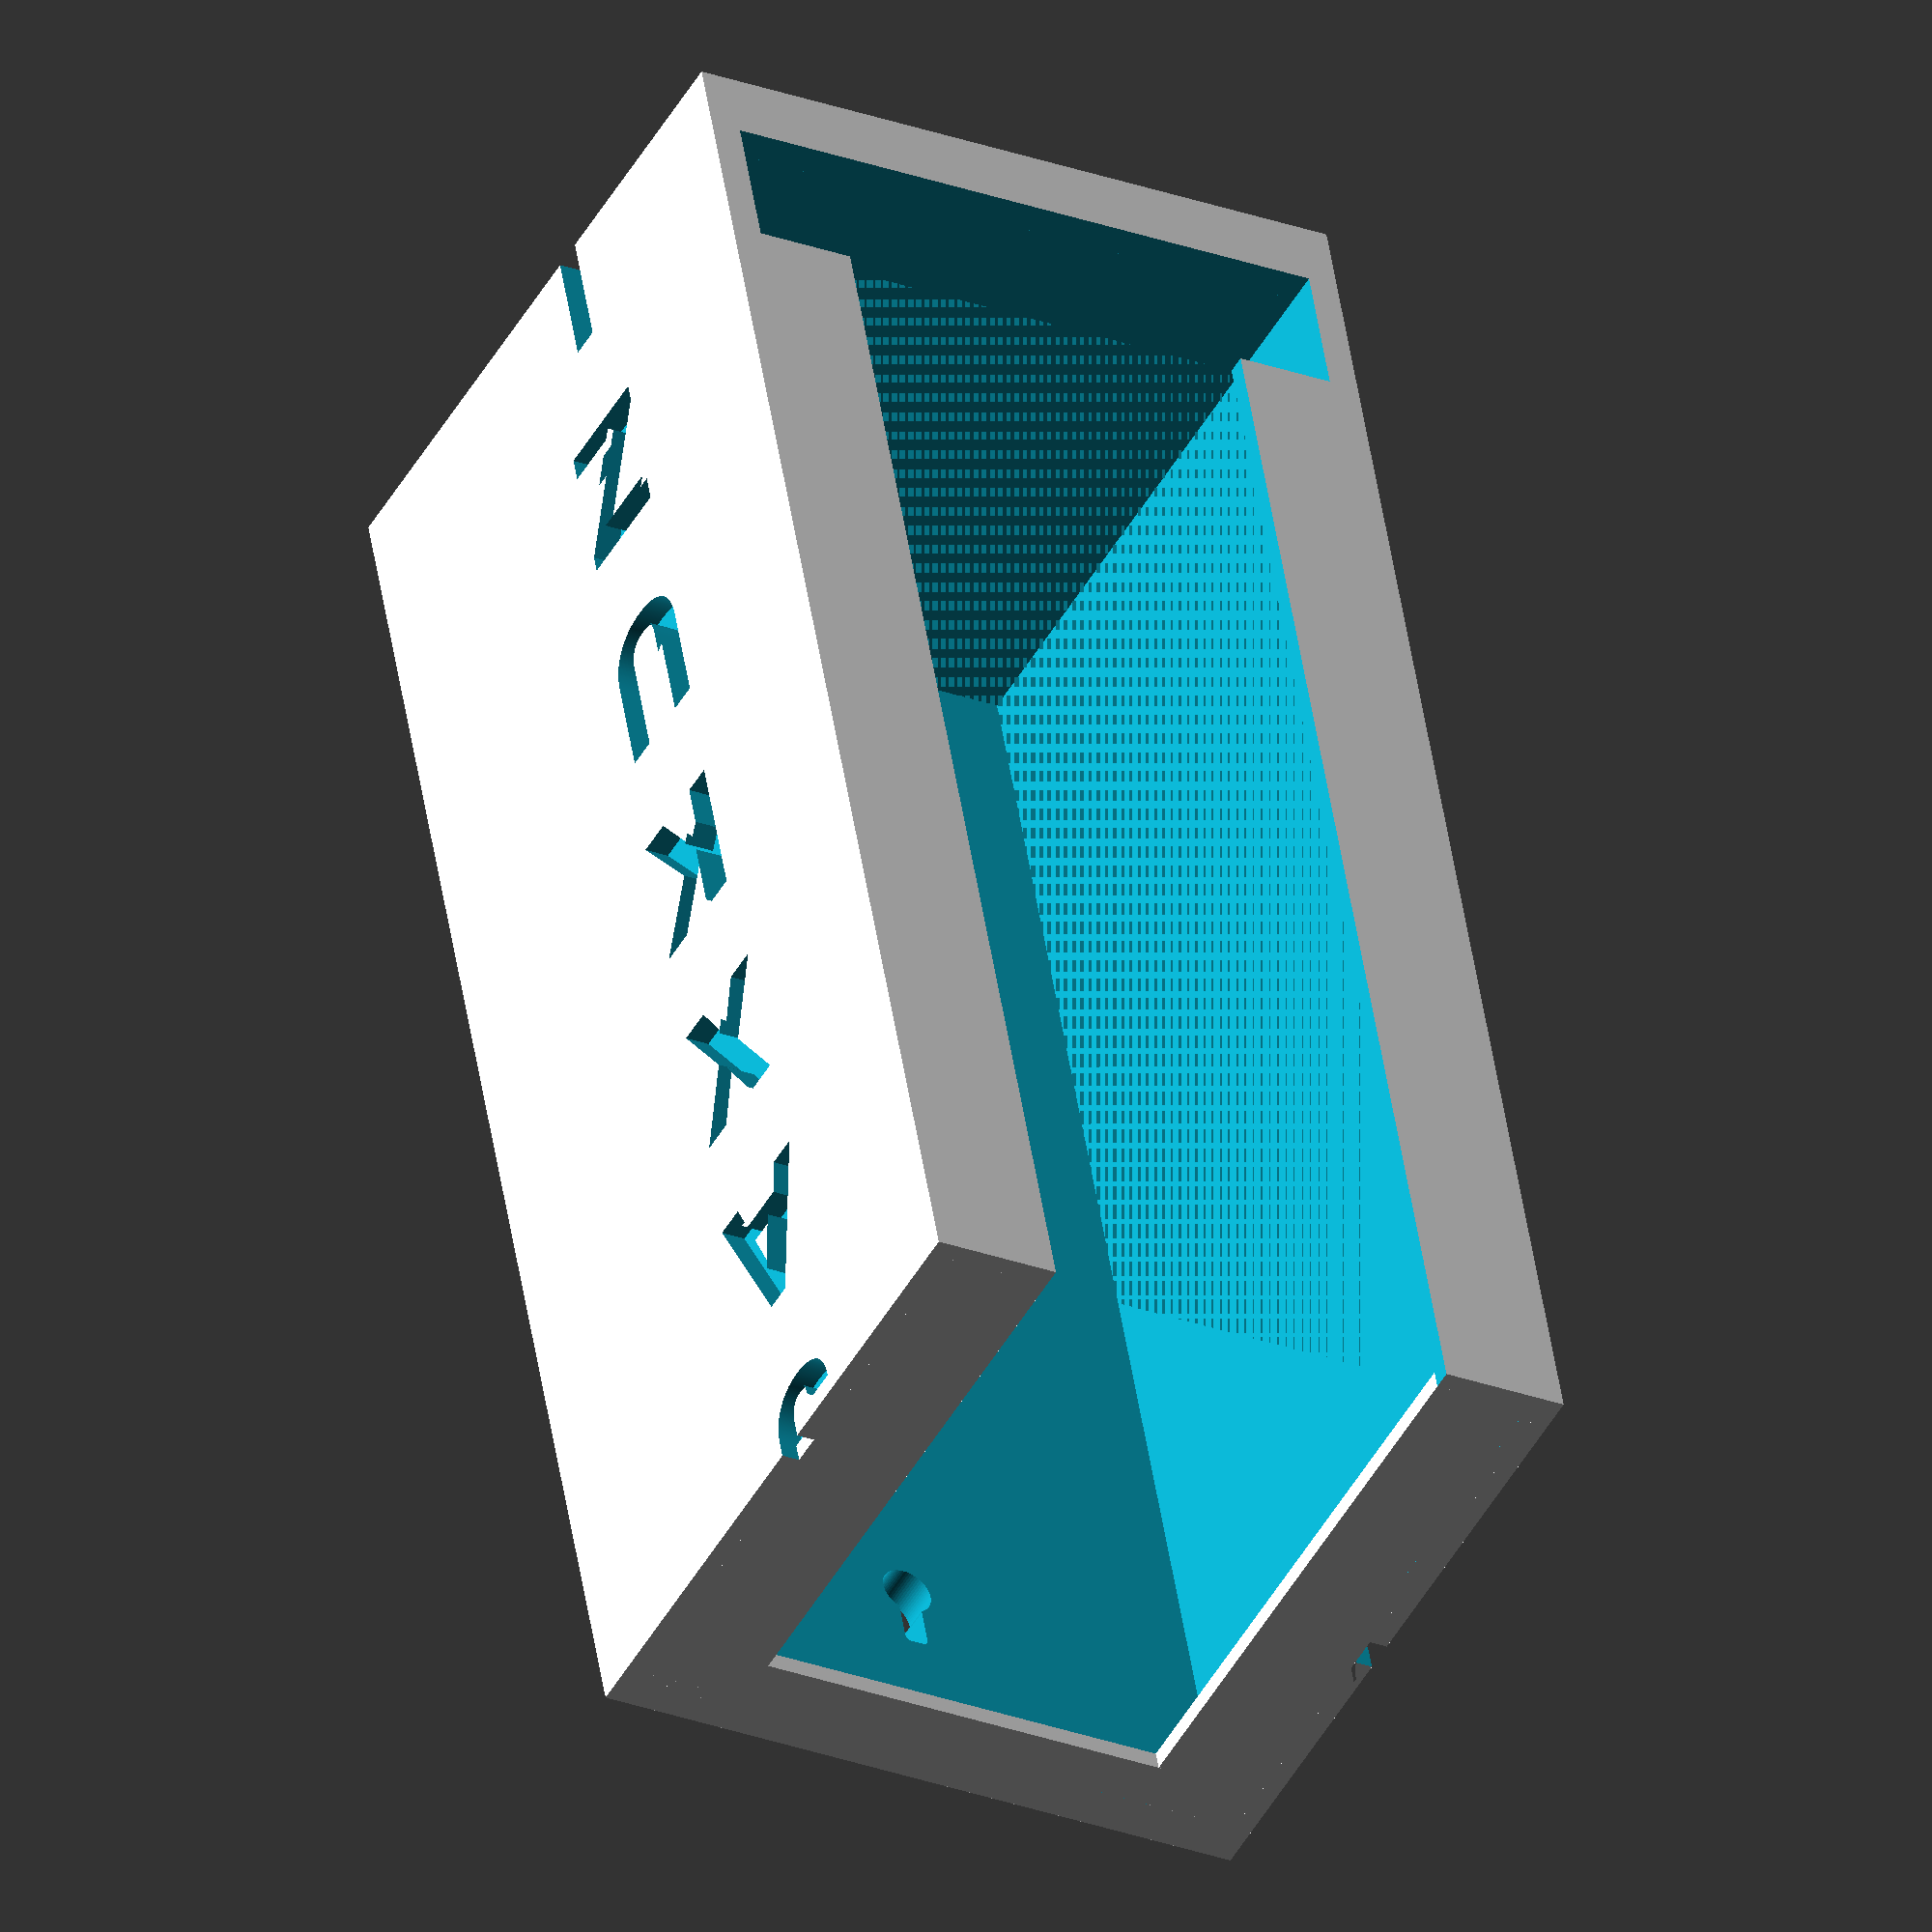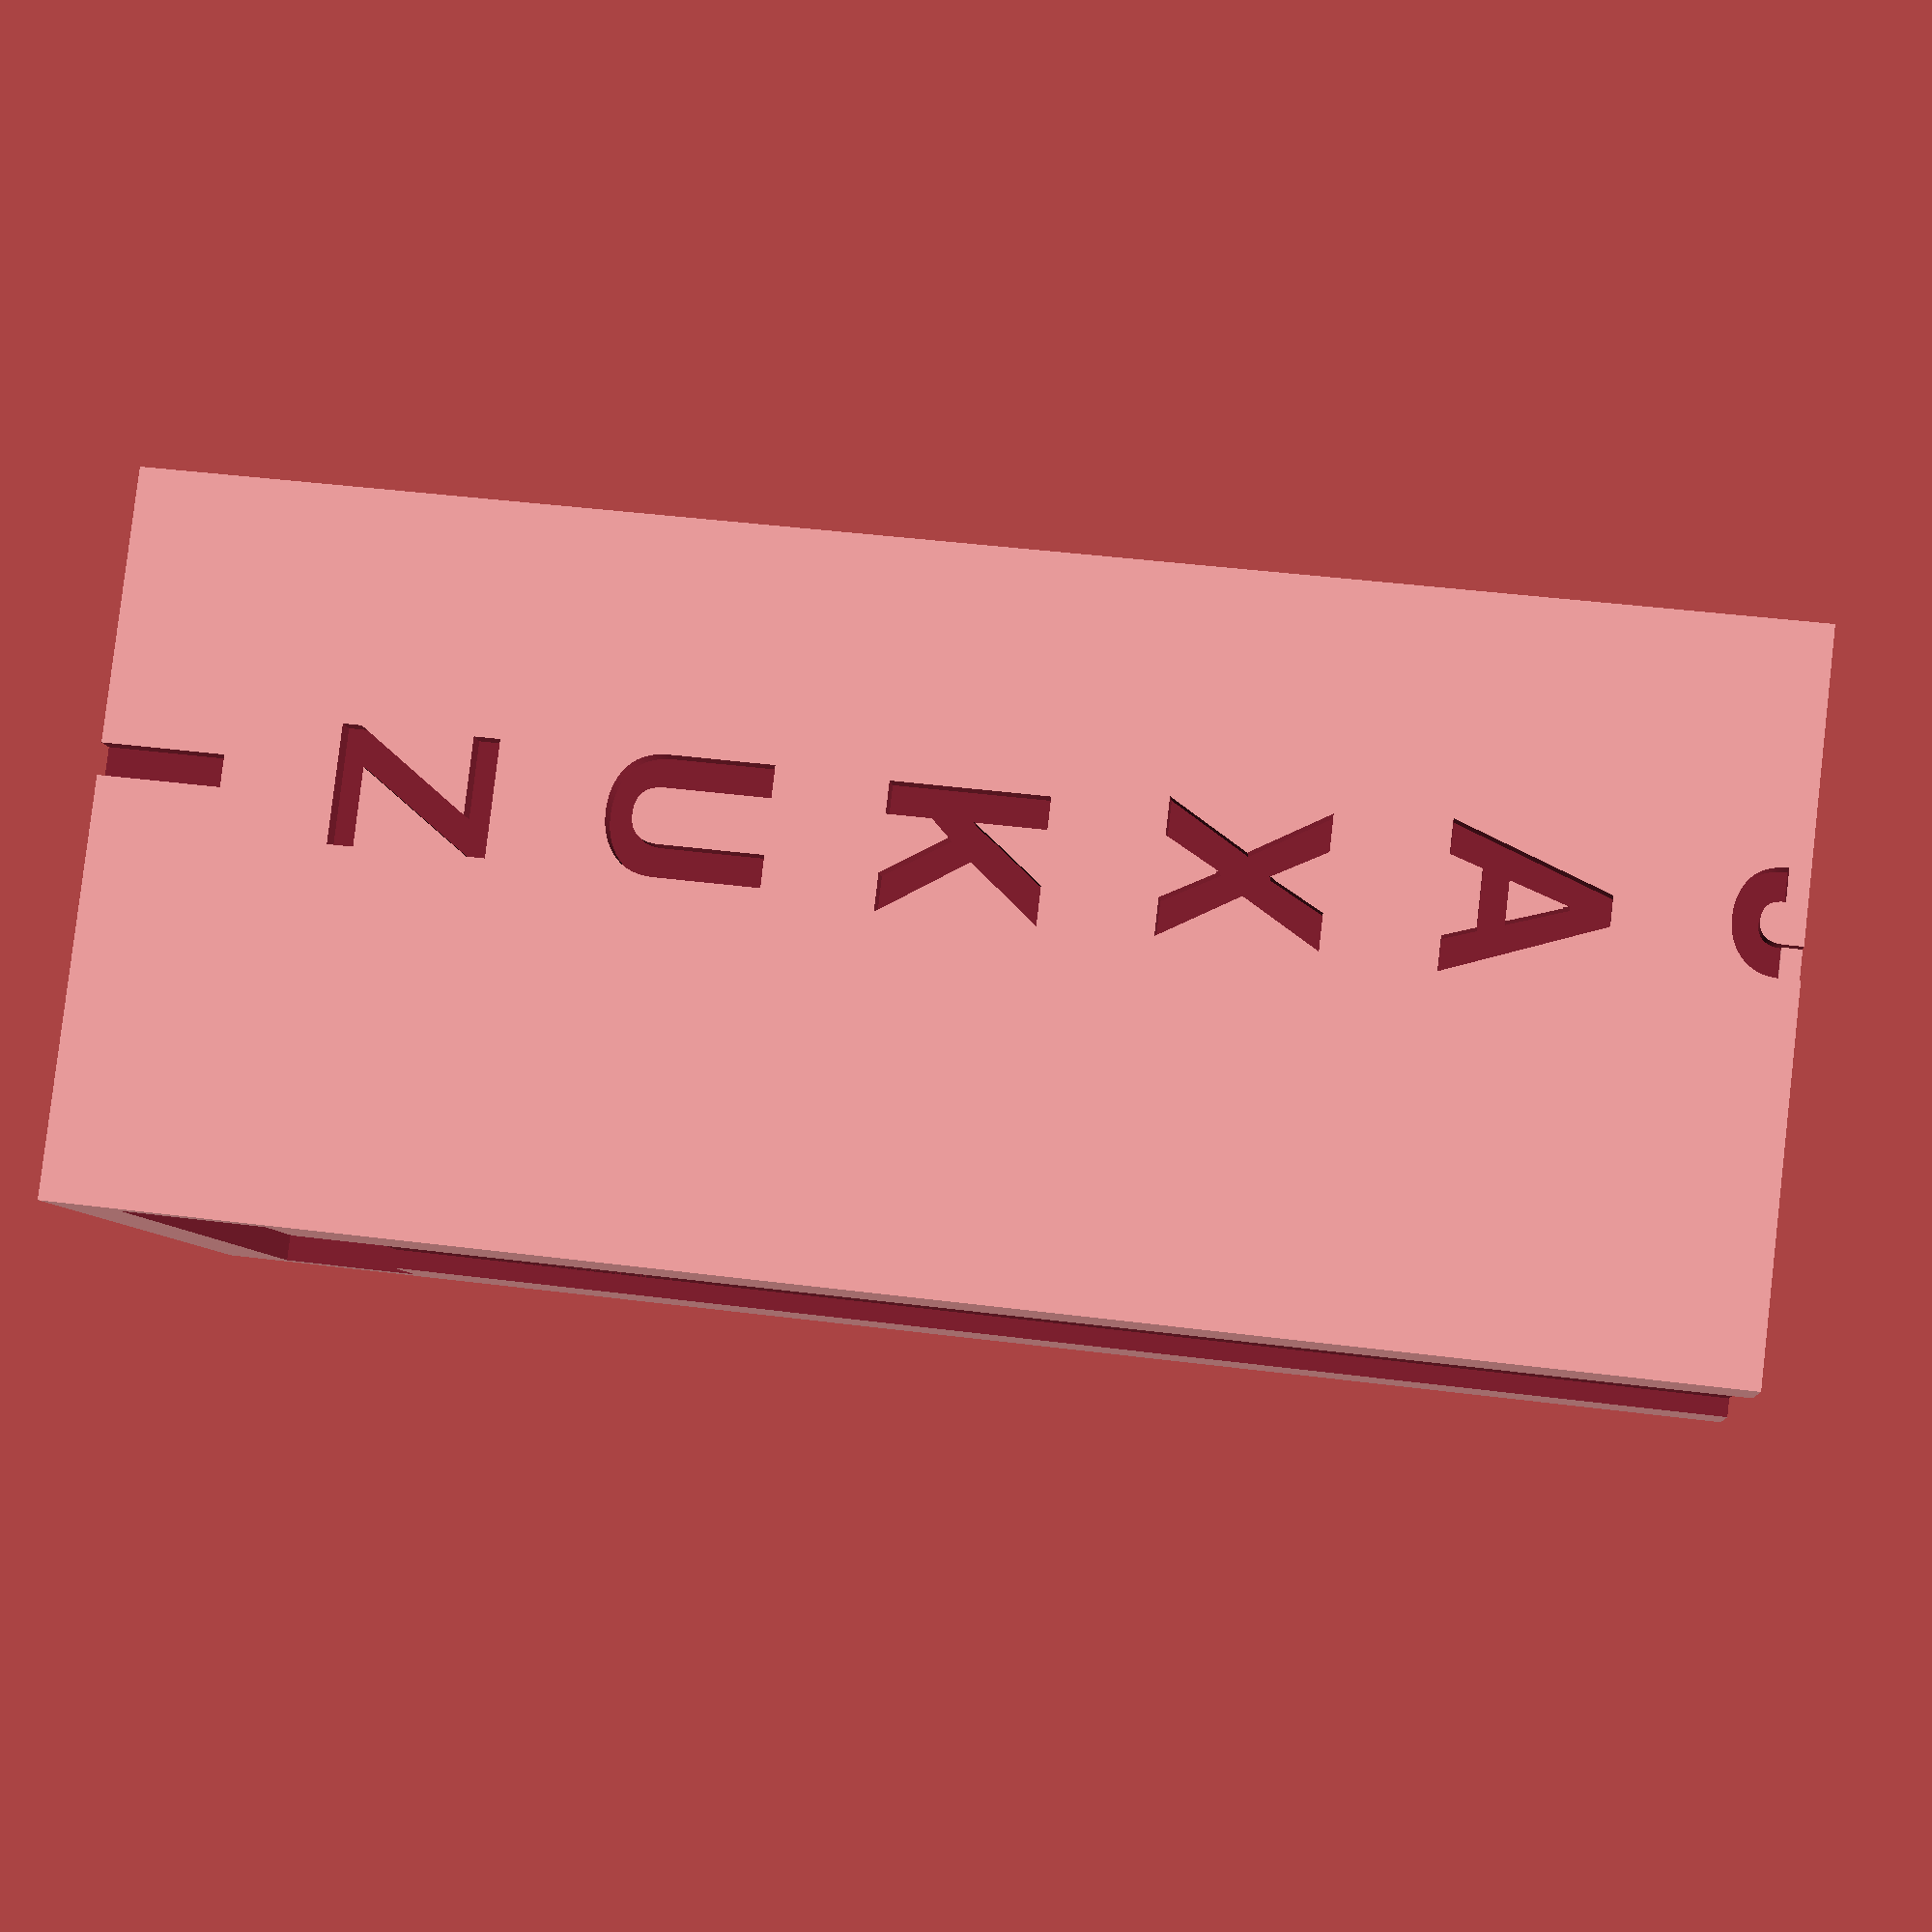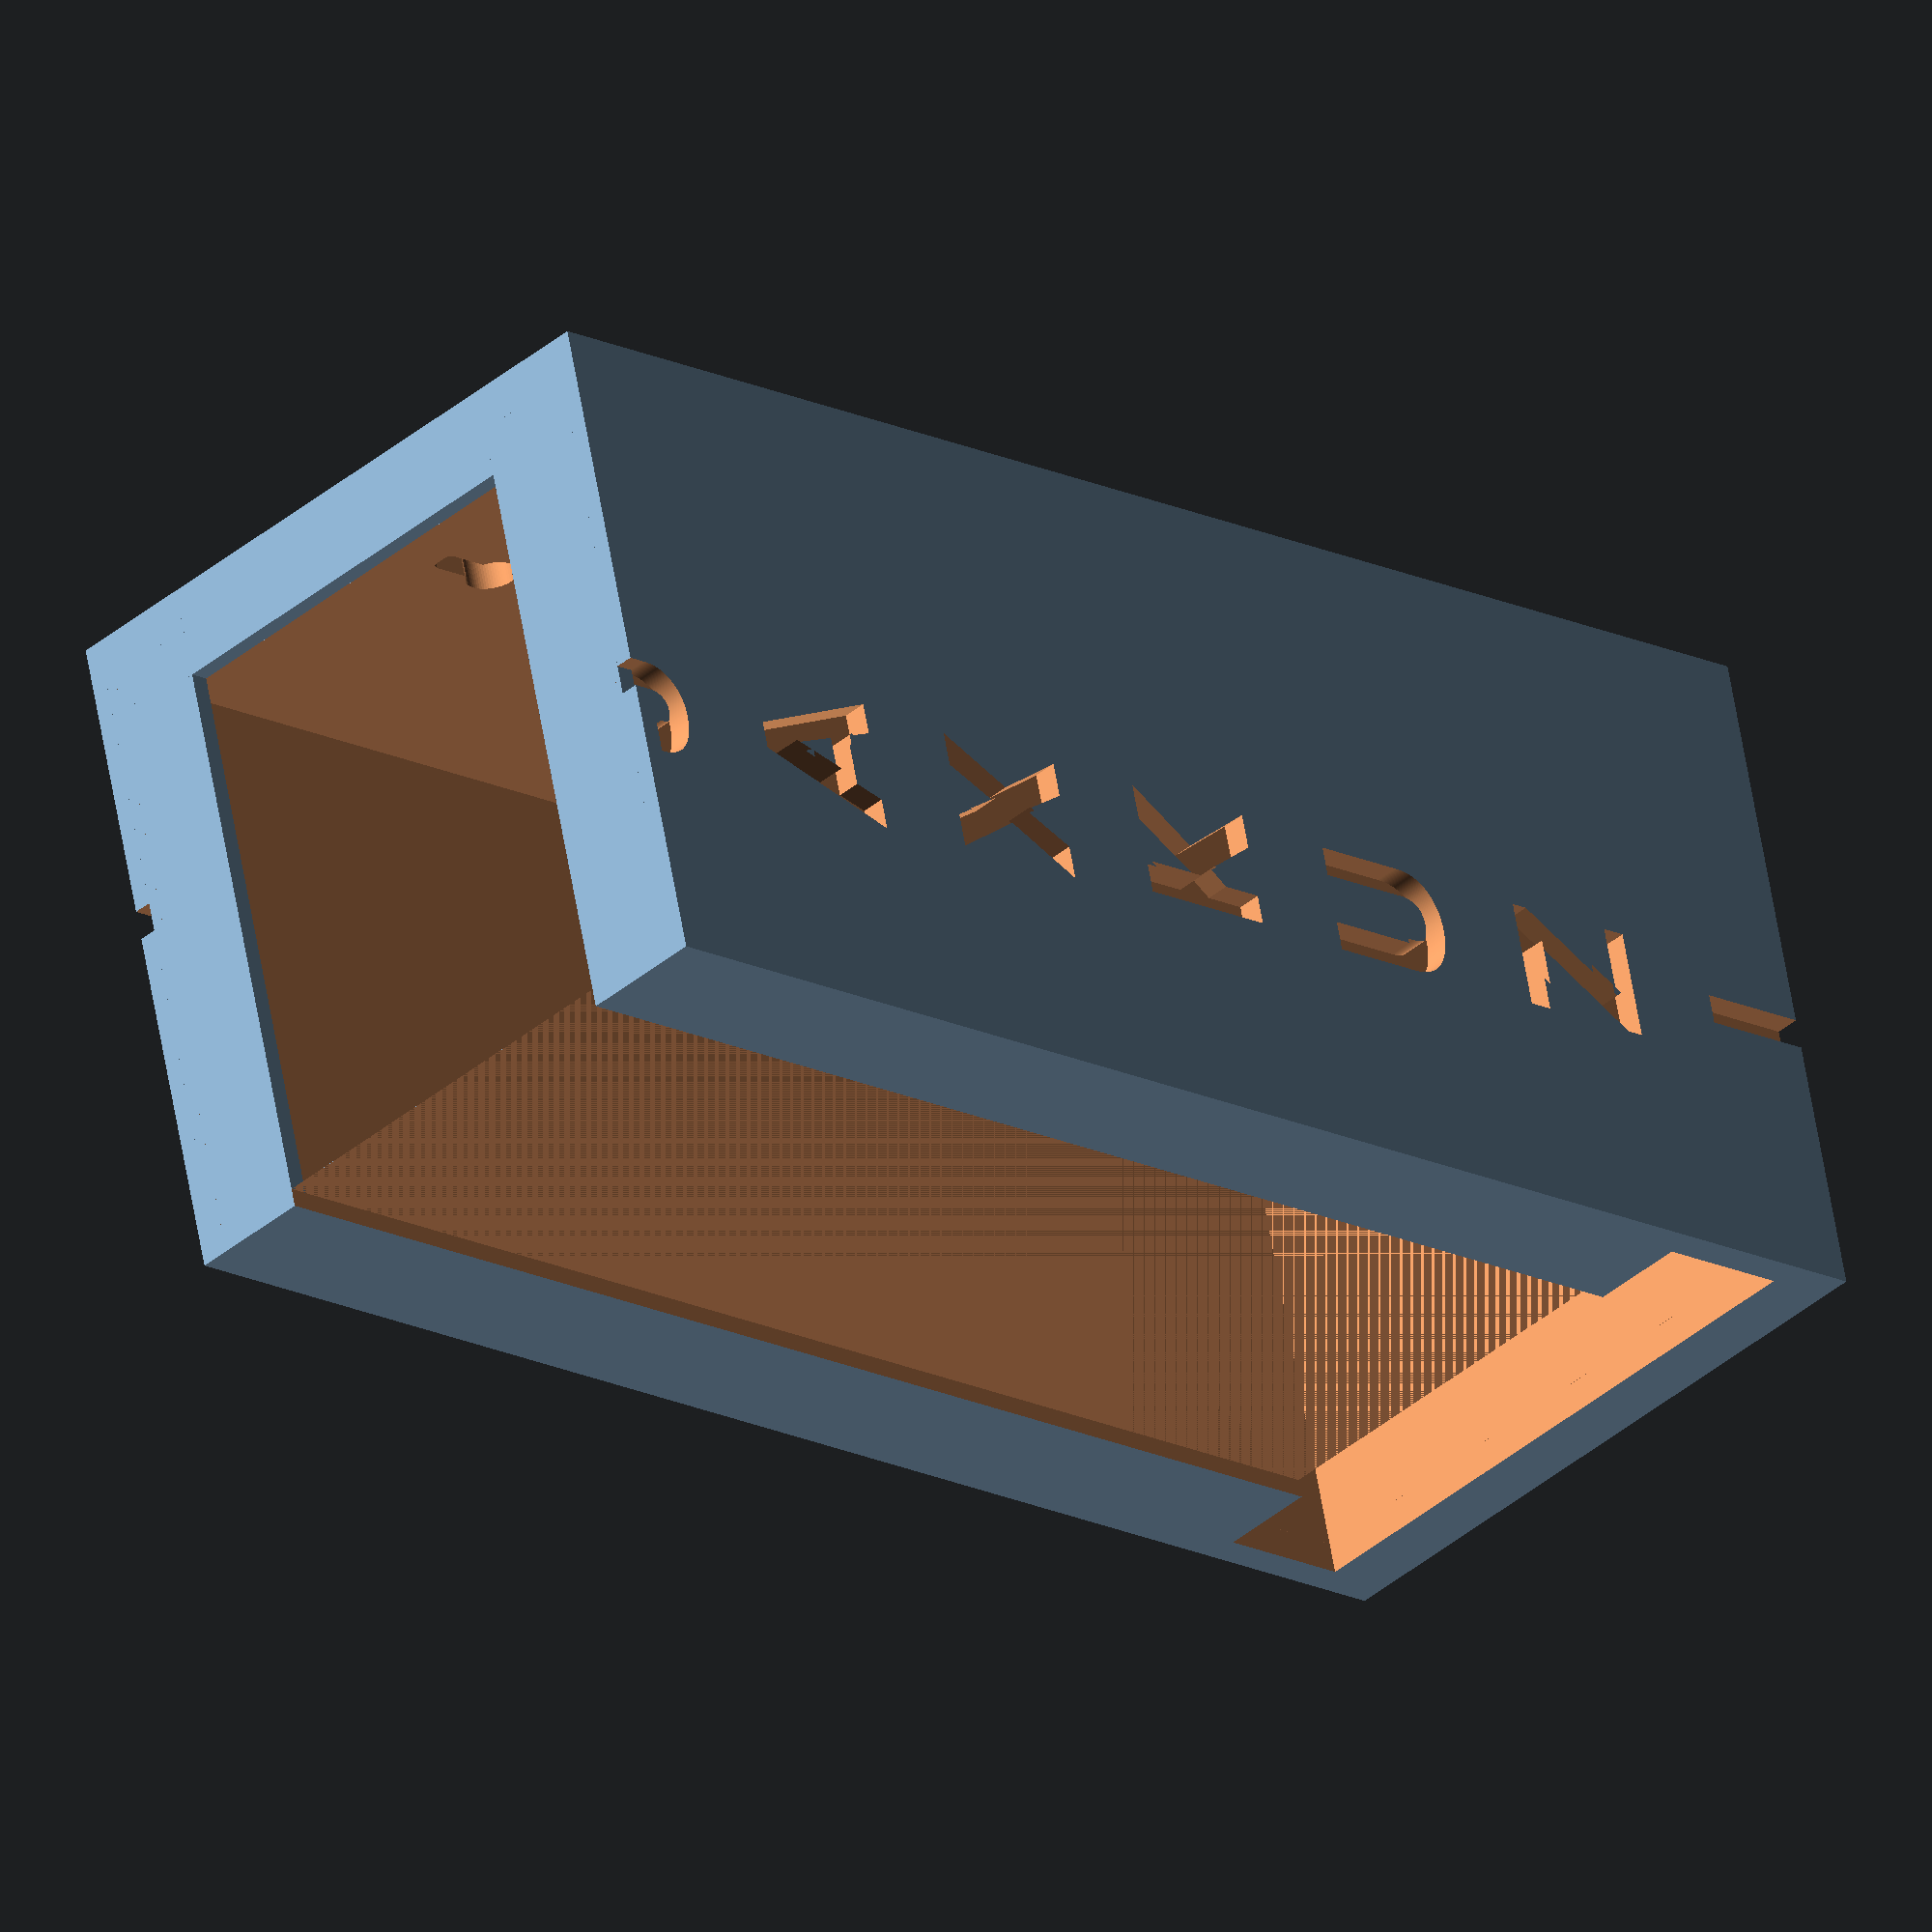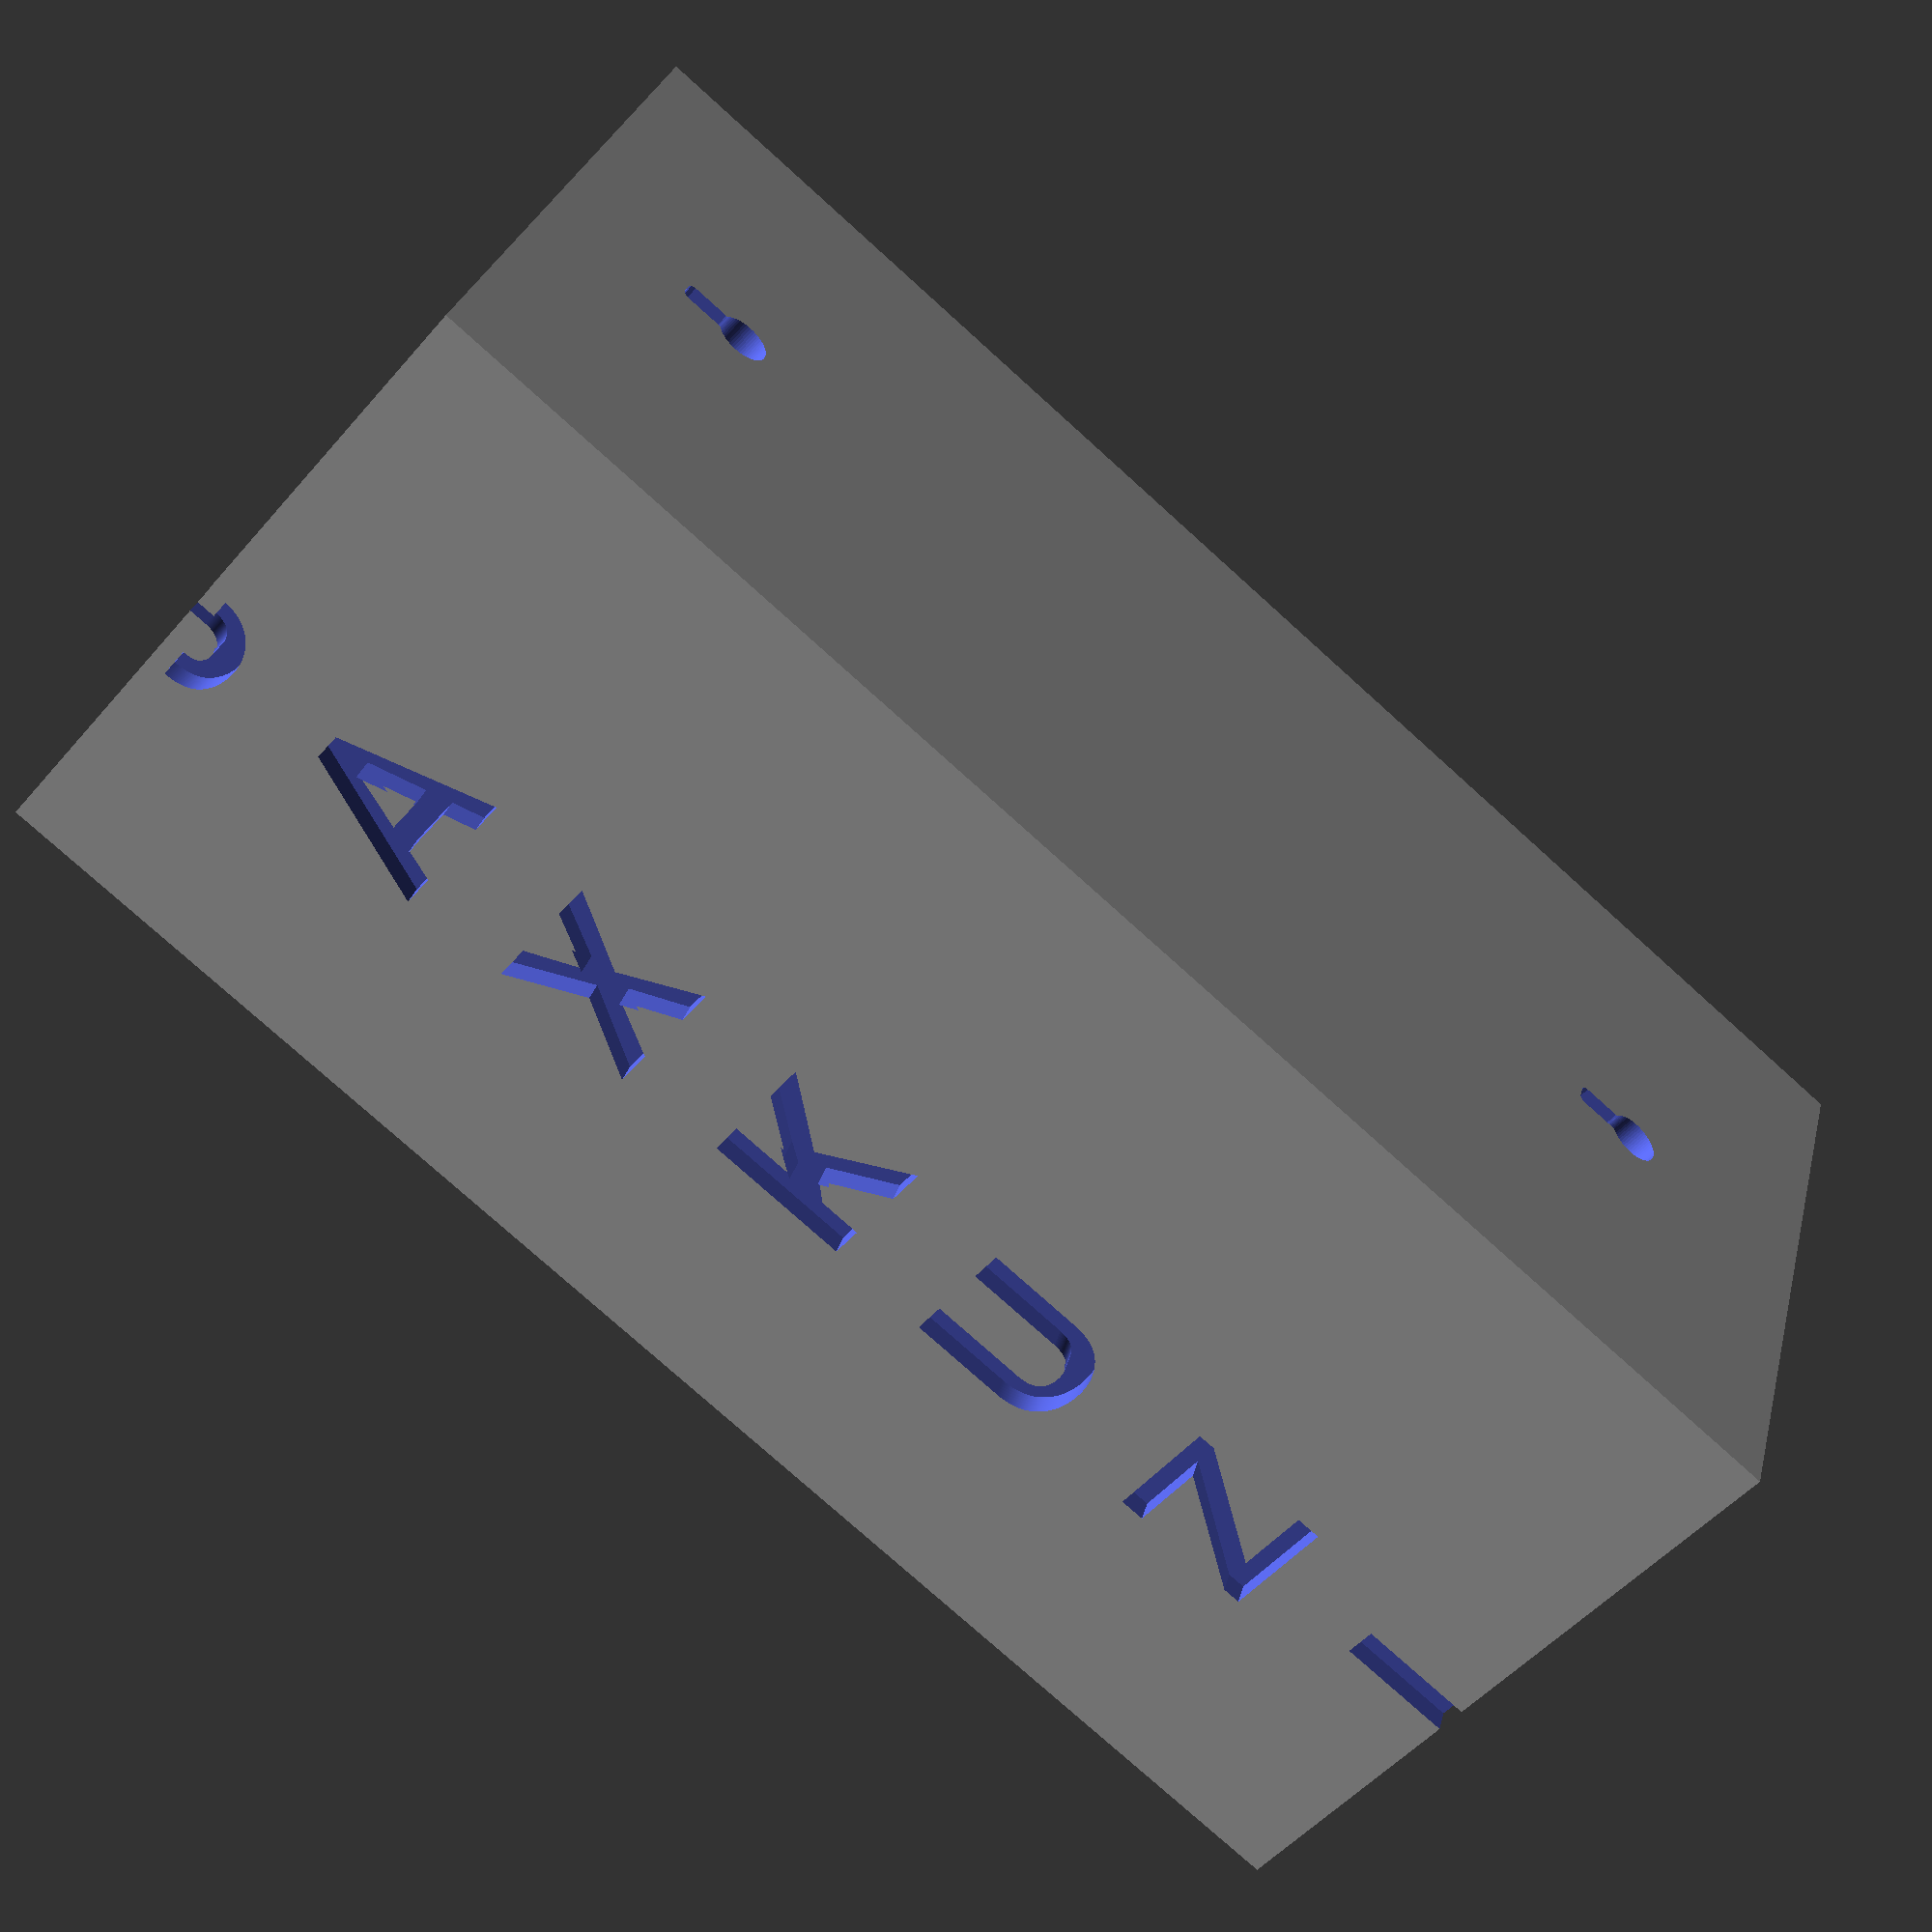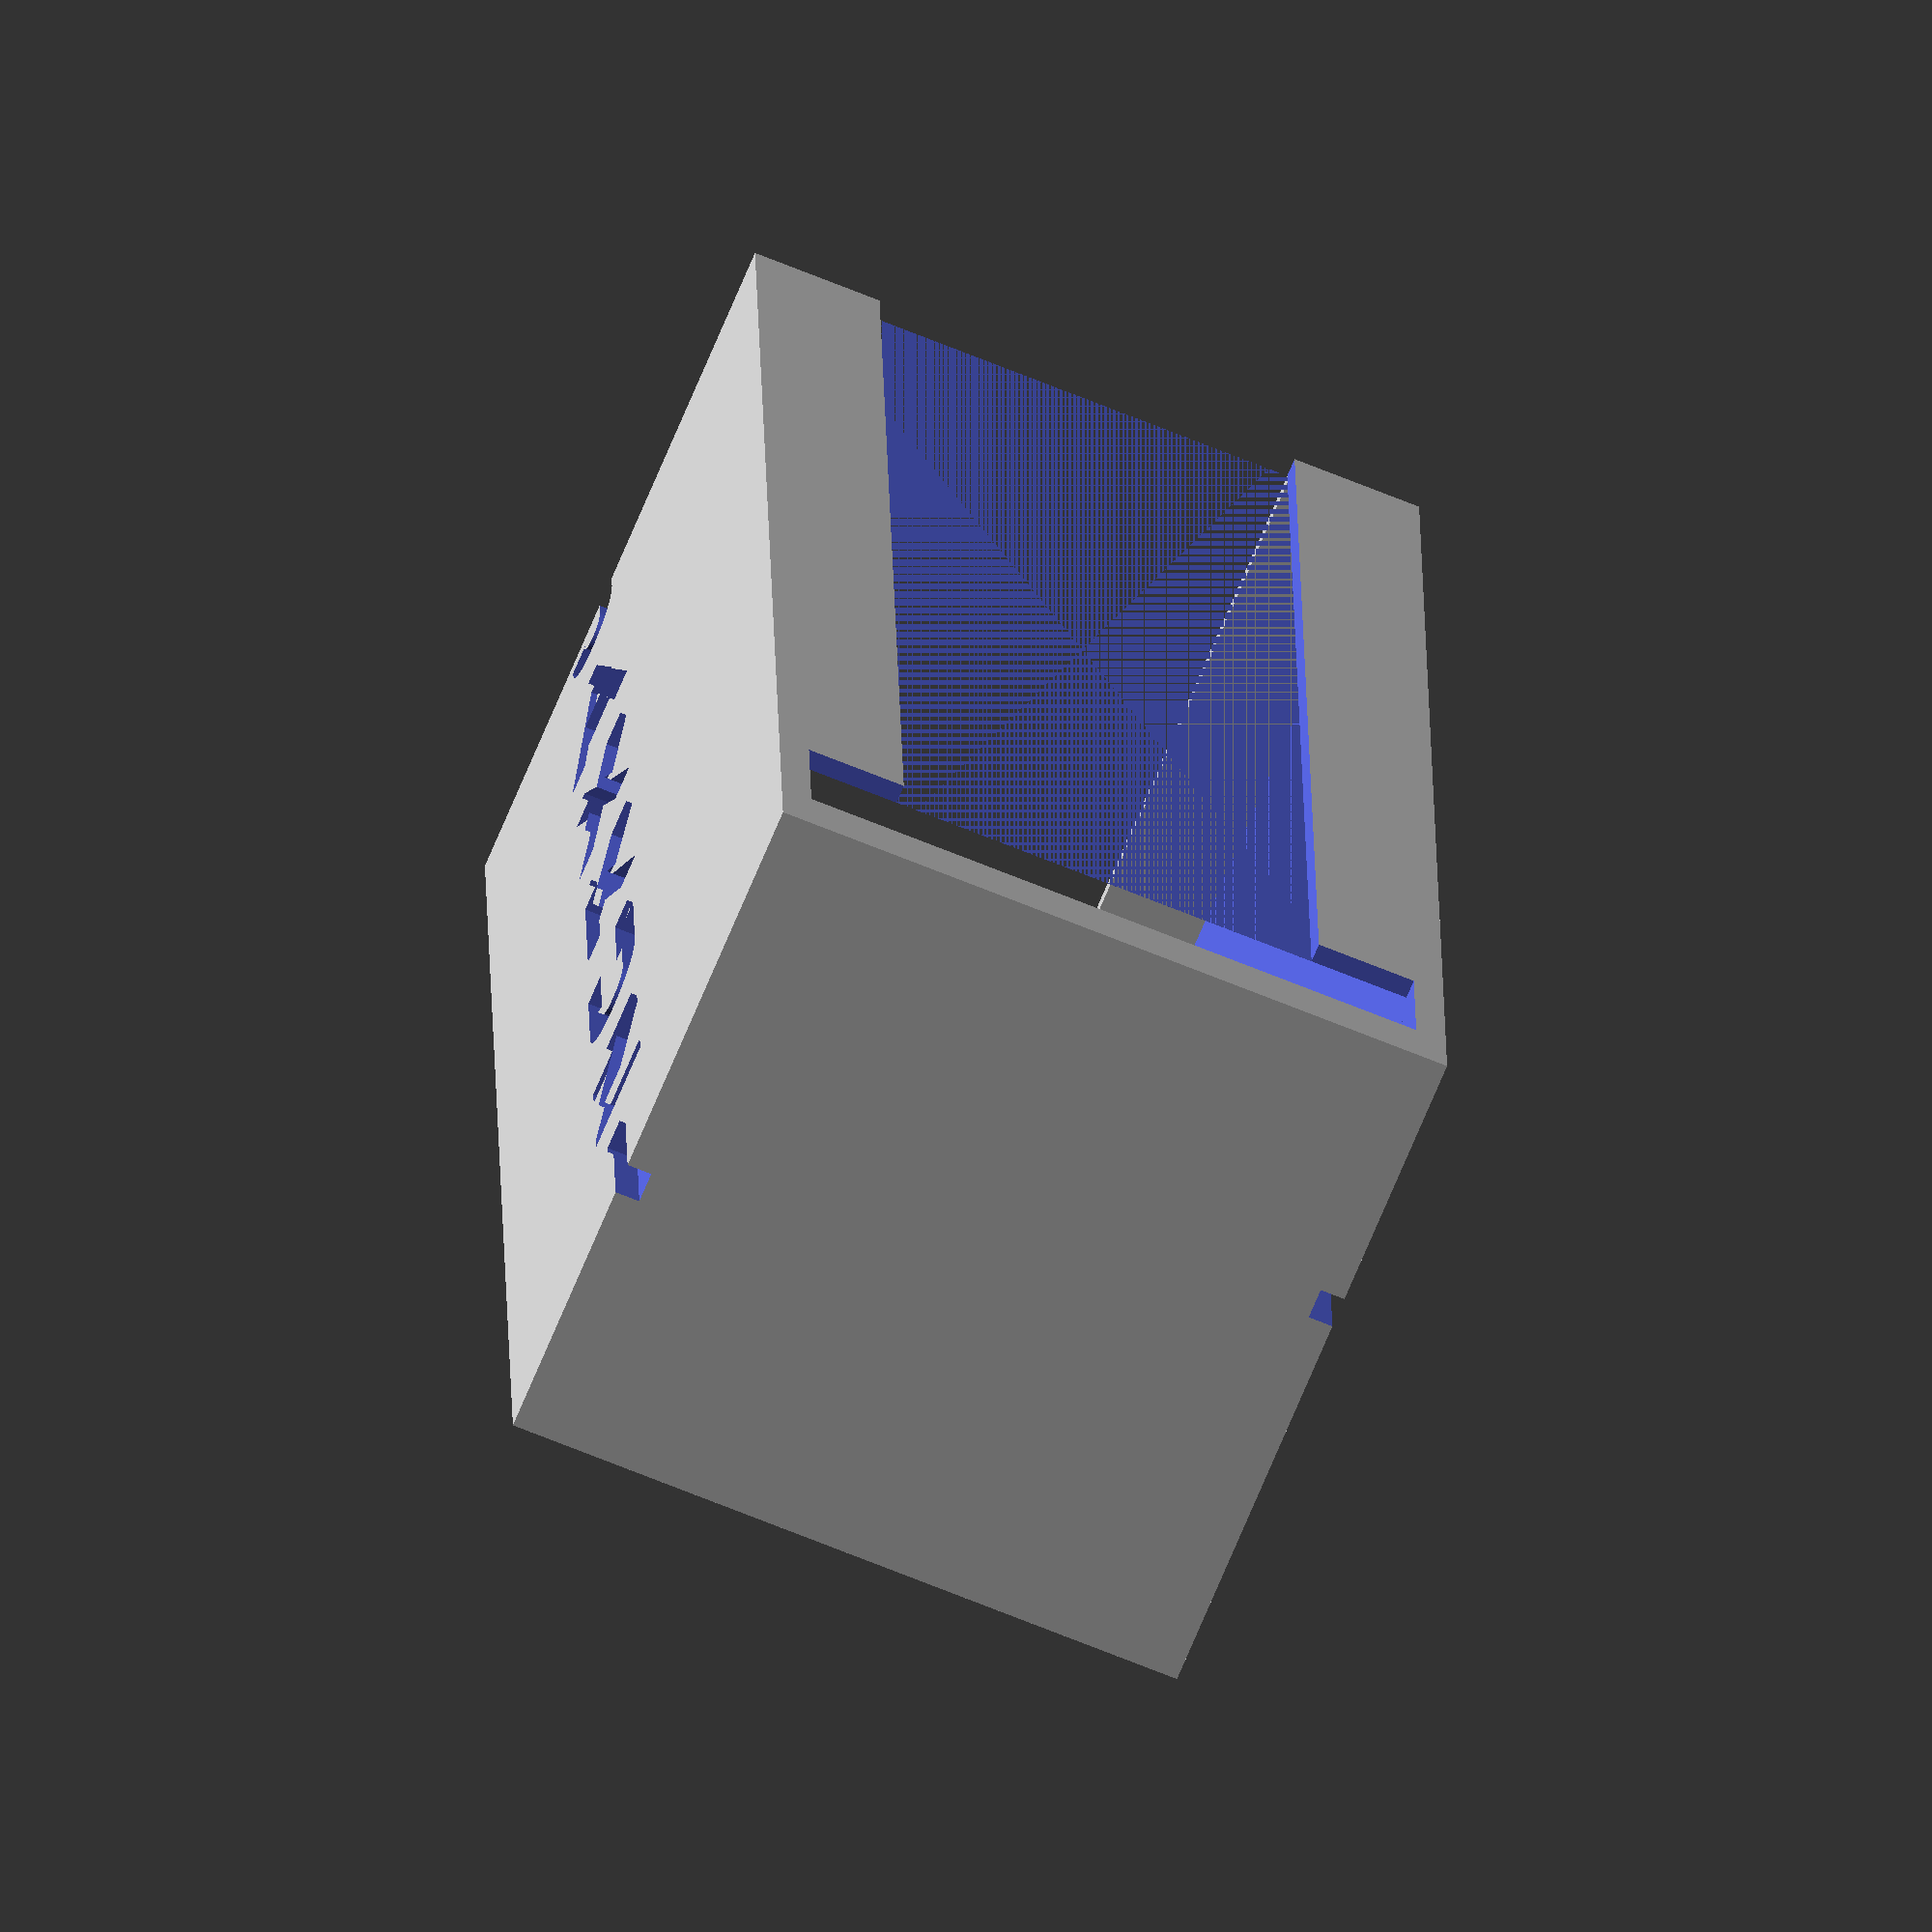
<openscad>
// A customizable Koosie holder with keyhole mounting slots
// Text can be added to one or both sides or not configured
// Default size is 102mm/4" long, 100/4" wide, 240mm/9.7" high

$fa = 1;
$fs = 0.4;

default_font="Roboto:style=Bold";
default_font_size=24;
default_font_direction="ltr";
default_font_spacing=1;
default_holder_height=240;
default_holder_width=100;
default_holder_length=102;

// To change direction of text use ltr = left to right, btt = bottom to top, ttb = top to bottom, rtt = right to left
module add_text(text="TEST", font=default_font, size=default_font_size, height=6, direction=default_font_direction, spacing=default_font_spacing) {
        linear_extrude(height = height) {
            text(text, font=font, size=size, direction="ttb", spacing=spacing, halign="center", valign="center");
        }
}

// Keyhole mounting slots for hanging
module mounting_hole() {
    rotate([90, 0, 0])
        cylinder(r=4.25, h=11);
    translate([0, -5, 7])
        rotate([90, 0, 0])
            minkowski() {
                cube([2, 6, 10], center=true);
                cylinder(1);   
                }
  }
        

module holder(length=default_holder_length, width=default_holder_width, height=default_holder_height, use_text=false, both_sides=false, font=default_font, font_size=default_font_size, text="TEST", direction=default_font_direction, spacing=default_font_spacing, keyhole_slot=false) {
    wall_thickness=10;
    outer_length=length + wall_thickness;
    outer_width=width + wall_thickness;
    outer_height=height + wall_thickness;
    dispenser_height = 22;
    slot_height=(height - 1);
    font_height=(wall_thickness - 5);

    difference() {
        // frame
        cube([outer_length, outer_width, outer_height], center=true);
        translate([0, 2, 6])
            cube([length, width, height], center=true);

        // center slot
       translate([0, outer_width / 2, (outer_height / 2) - (height / 2) + (dispenser_height / 2)])
           cube([70, 6, slot_height], center=true);

        // dispensing slot
        translate([0, outer_width / 2, -(outer_height / 2) + dispenser_height])
            cube([length, wall_thickness, dispenser_height], center = true);

        // keyhole slots for hanging on wall
        if (keyhole_slot == true) {
            // top
            translate([0, -(width / 2) + 5, (height / 2) - (length / 2) + (dispenser_height)])
                mounting_hole();
            // bottom
            translate([0, -(width / 2) + 5, -(height / 2) + (length / 2) - (dispenser_height)])
                mounting_hole();
        }

        // Customize with text
        if (use_text == true) {
           translate([(outer_length / 2) - 4, 0, (outer_height / 2) - (height / 2)])
                rotate([90, 0, 90])
                    add_text(text=text, size=font_size, direction=direction, spacing=spacing, height=font_height, font=font);
            if (both_sides == true) {
                translate([(-outer_length / 2) + 4, 0, (outer_height / 2) - (height / 2)])
                    rotate([90, 0, 270])
                        add_text(text=text, size=font_size, direction=direction, spacing=spacing, height=font_height, font=font);
            }
        }
       
    }
      

    // Rear top lip
    translate([0, (-(width / 2) + 5) - 0.001, (outer_height / 2) - 1.5])
        cube([(length - (3*2)), 10, 3], center=true);
    // Right top lip
    translate([(-(length / 2) + 7) - 0.001, 2, (outer_height / 2) - 1.5])
        cube([18, width, 3], center=true);
    // Left top lip
    translate([((length / 2) - 7) - 0.001, 2, (outer_height / 2) - 1.5])
        cube([18, width, 3], center=true);

}

holder(use_text=true, text="JAXKUZI", both_sides=true, direction="ttb", spacing=0.95,  font_size=24, keyhole_slot=true);

</openscad>
<views>
elev=312.5 azim=28.5 roll=351.5 proj=o view=wireframe
elev=138.8 azim=48.4 roll=261.1 proj=p view=solid
elev=17.6 azim=165.9 roll=46.3 proj=o view=wireframe
elev=256.8 azim=110.0 roll=132.1 proj=p view=solid
elev=339.6 azim=337.5 roll=179.0 proj=o view=solid
</views>
